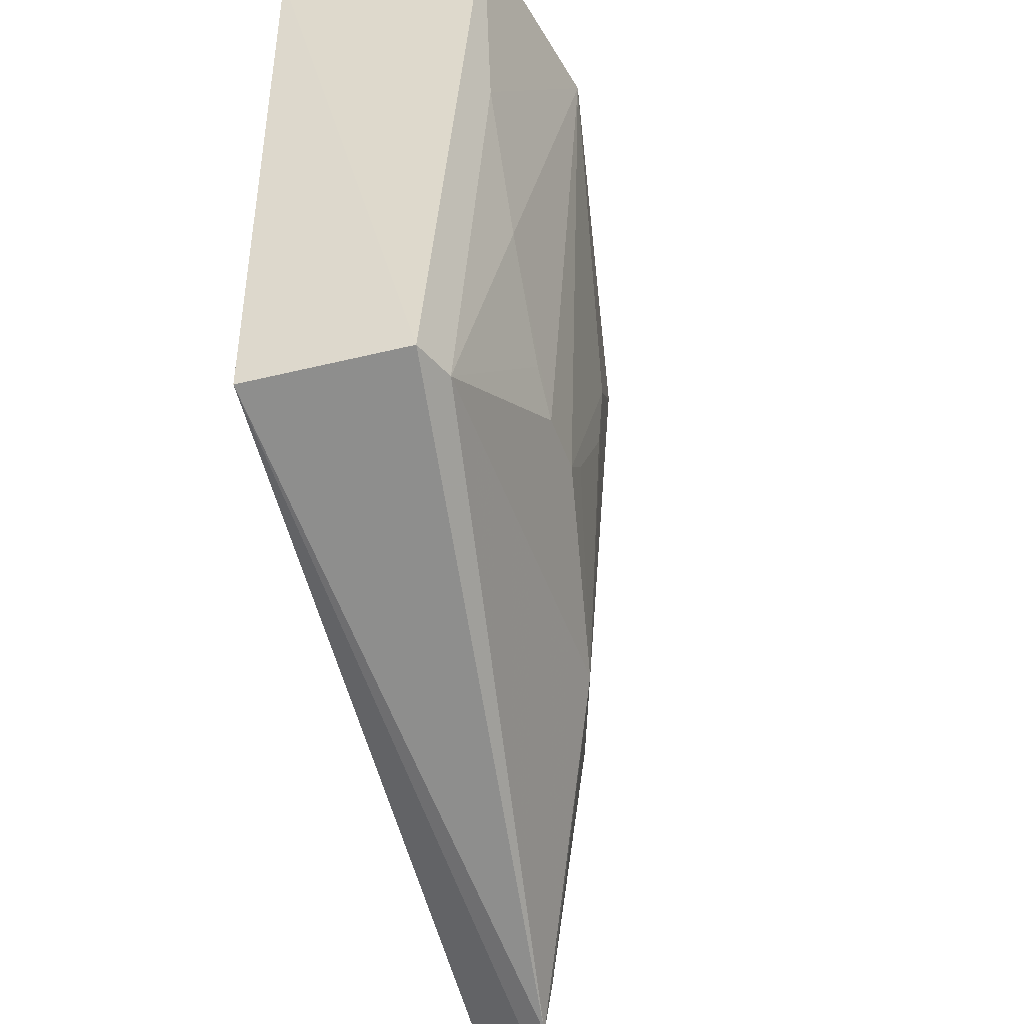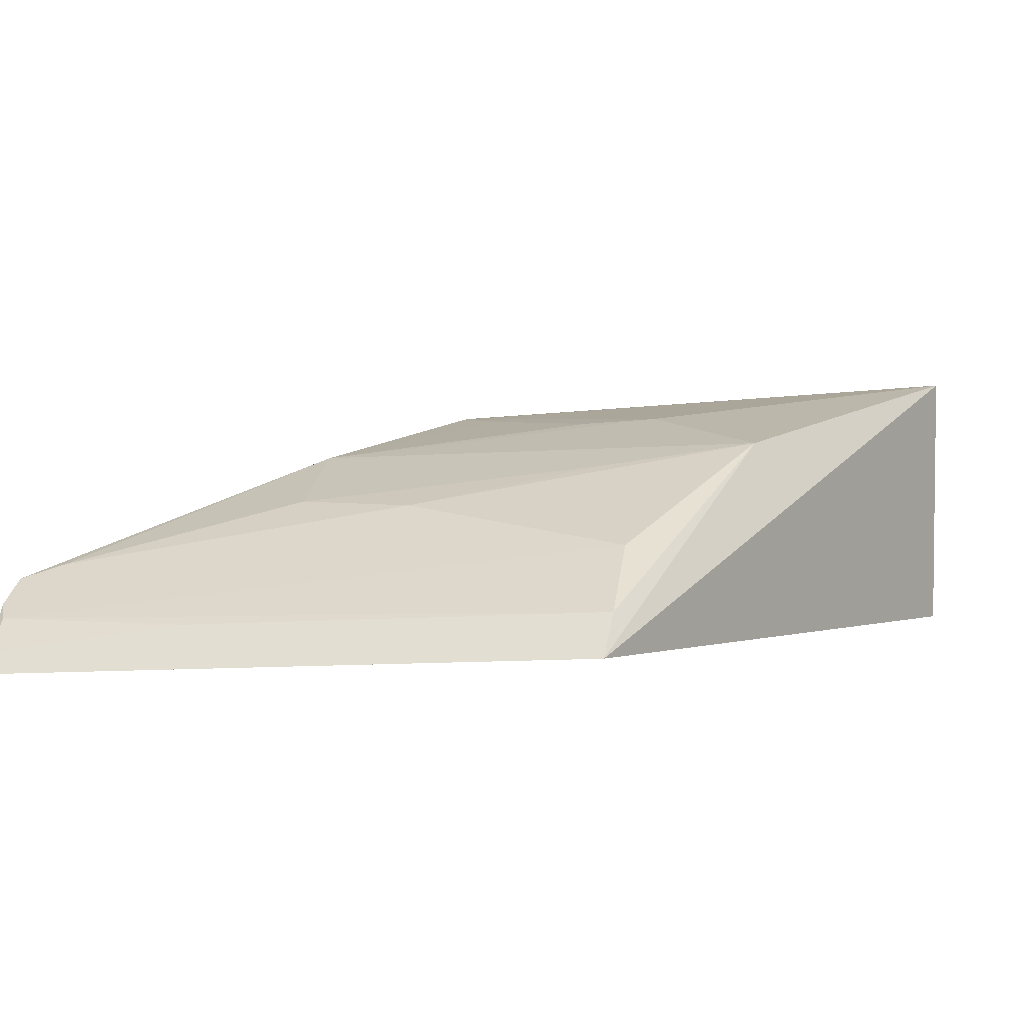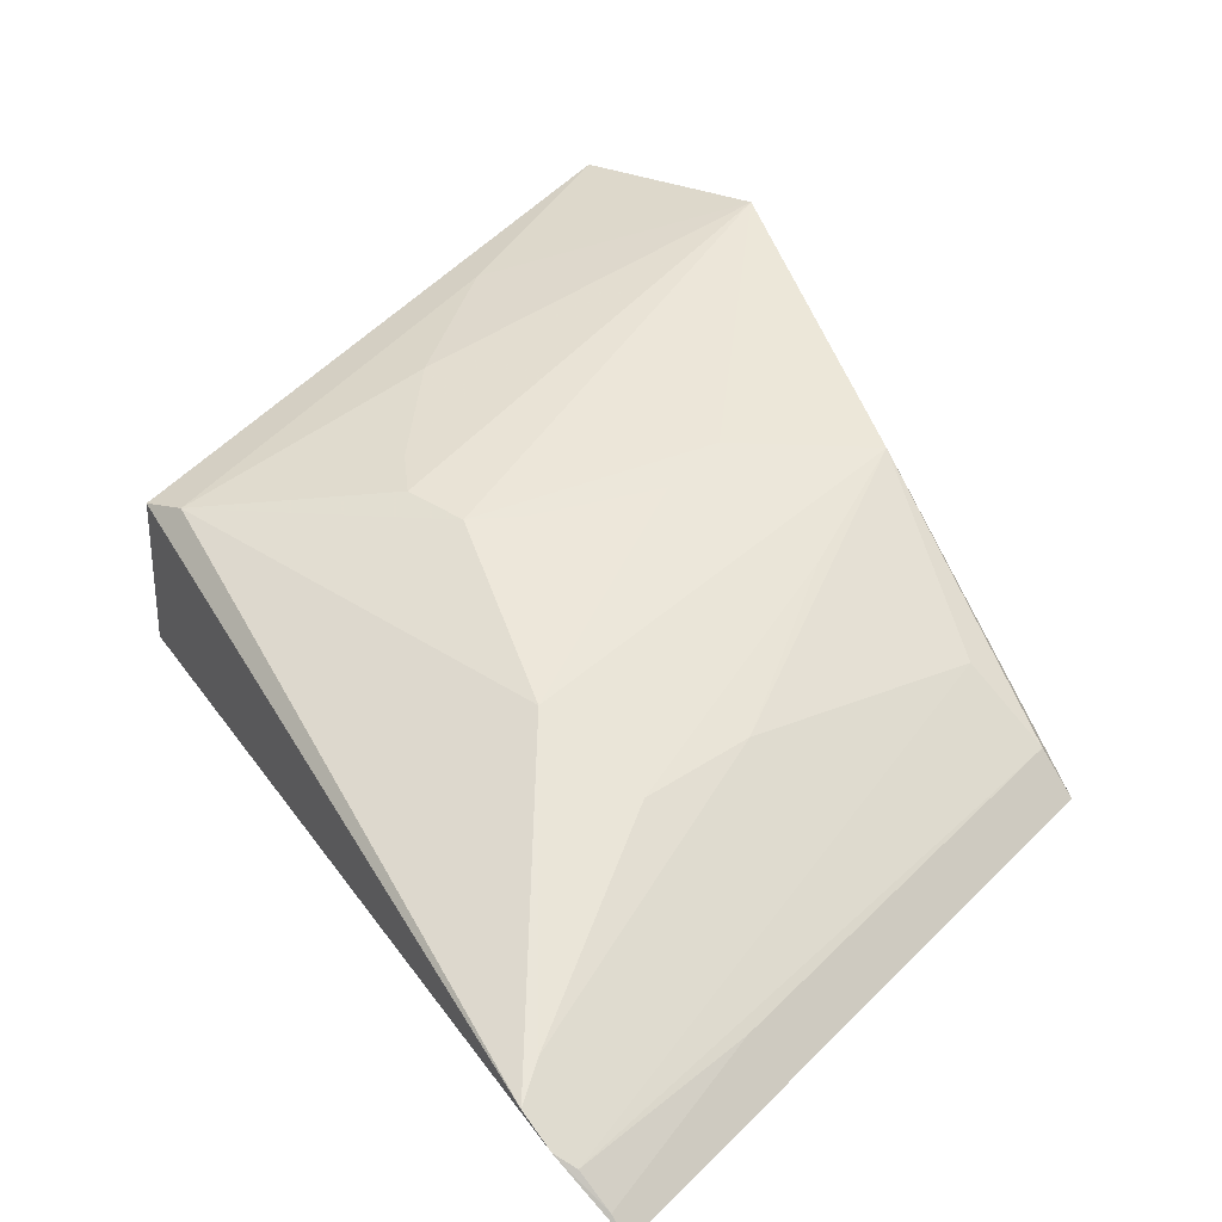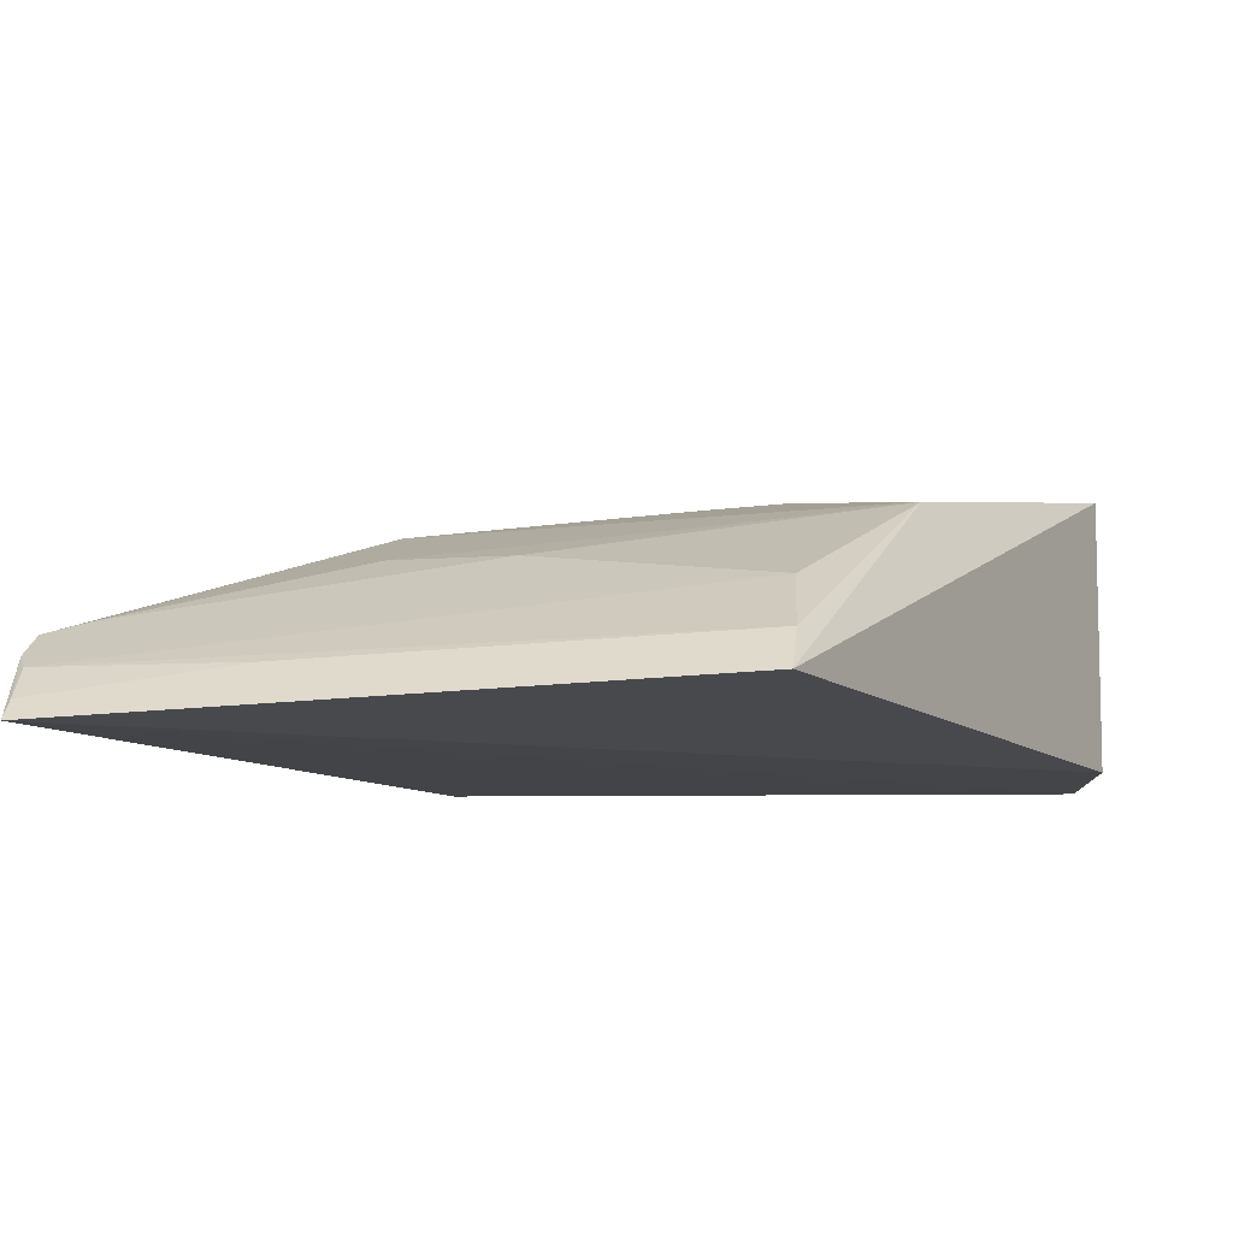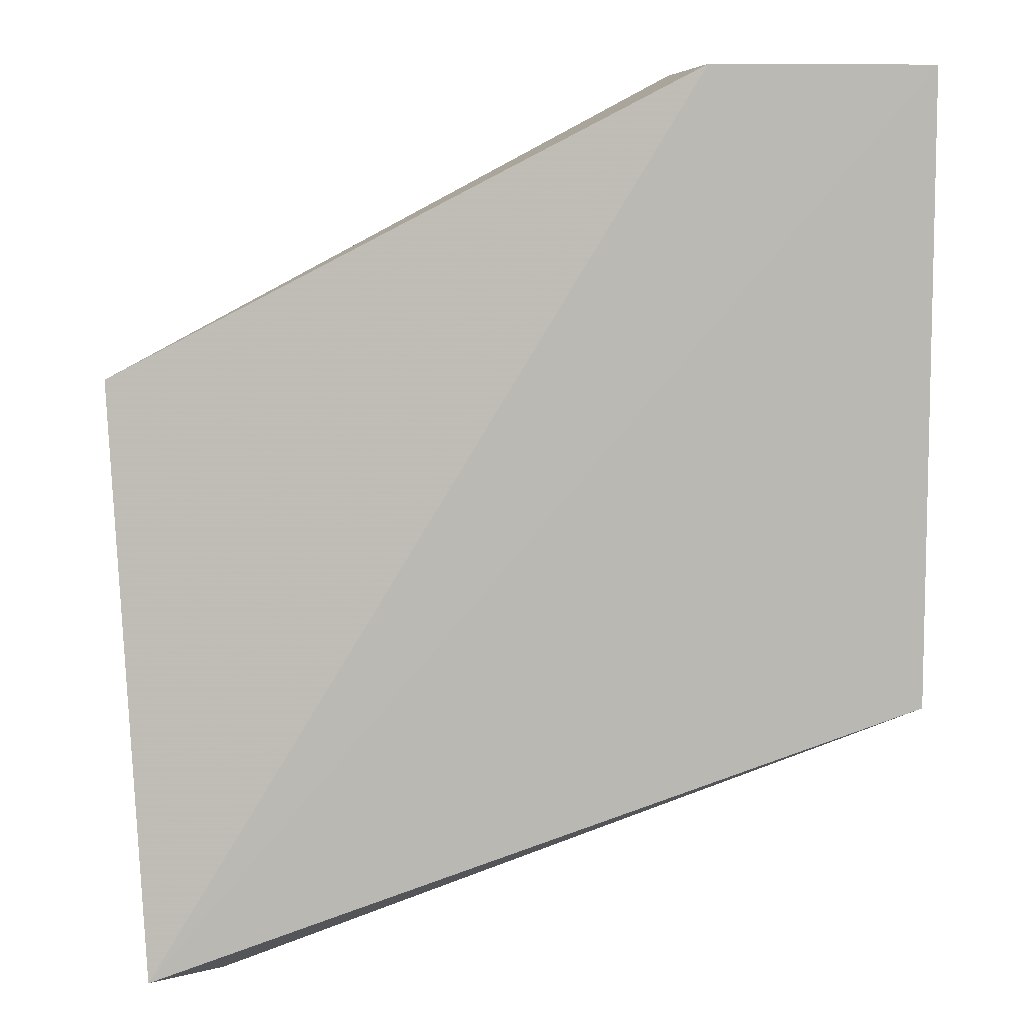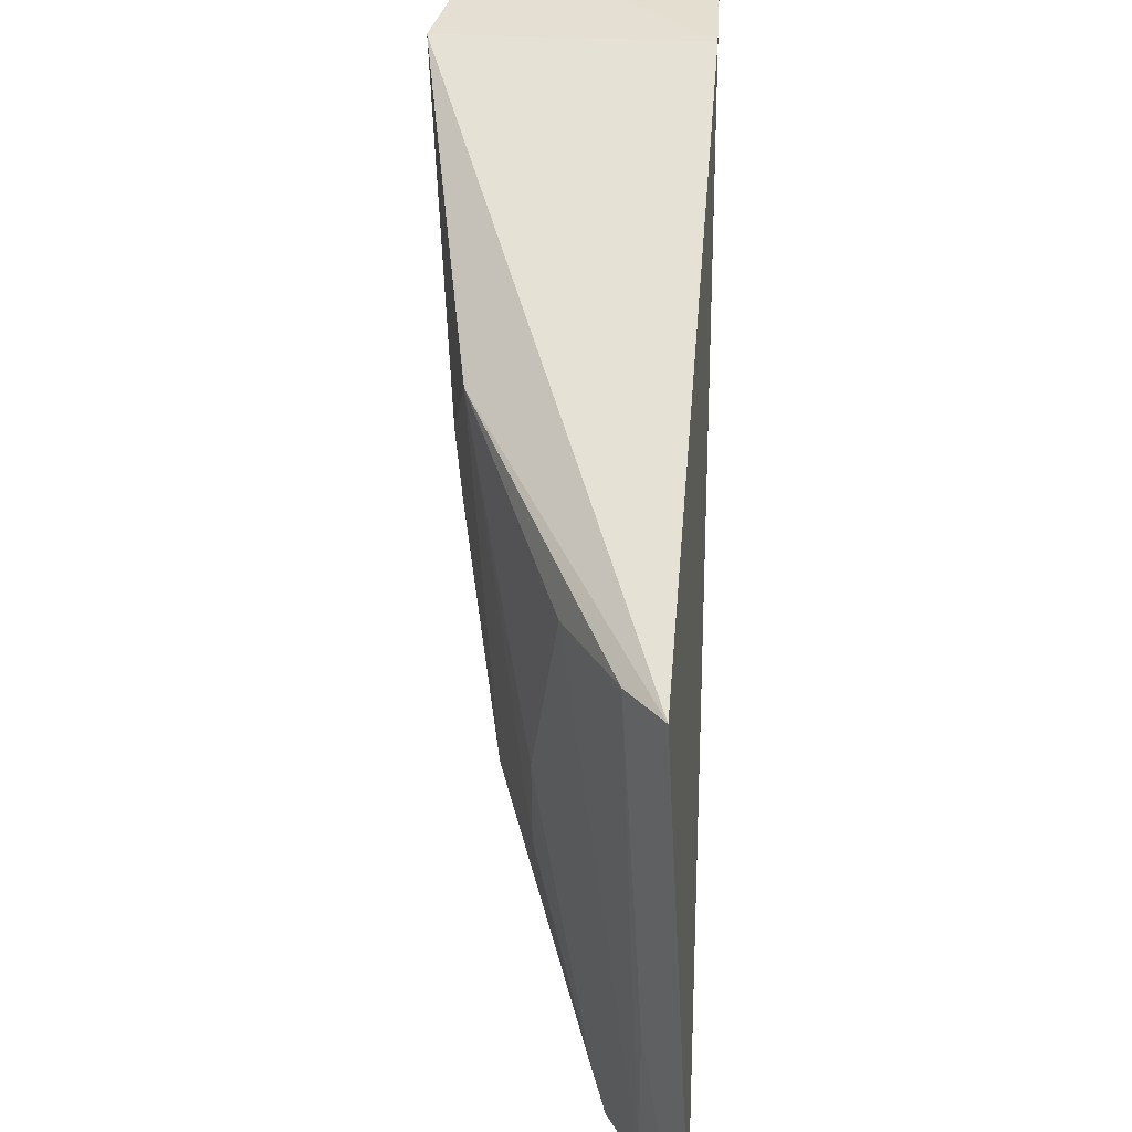
<metadata>
{"format":"obj","ext":"obj","renderer":"f3d","projection":"perspective","resolution":1024,"background":"white","views":[{"elev":-44.8,"azim":108.0,"up":"+Z"},{"elev":3.7,"azim":-80.8,"up":"+Y"},{"elev":41.3,"azim":-141.6,"up":"+Y"},{"elev":-8.9,"azim":-87.4,"up":"+Y"},{"elev":8.0,"azim":-4.8,"up":"+Z"},{"elev":36.2,"azim":-86.6,"up":"+Z"}]}
</metadata>
<code>
v 0.1067 0.2267 0.2652
v 0.1067 0.2267 0.007576
v 0.1006 0.3155 0.2665
v 0.01558 0.3313 0.2653
v -0.22 0.2351 0.143
v 0.08551 0.3005 0.008927
v 0.01575 0.2267 0.2652
v 0.1037 0.294 0.008239
v 0.05921 0.3151 0.115
v -0.2073 0.2224 -0.09804
v 0.08489 0.3138 0.1757
v -0.08445 0.3008 0.008898
v -0.165 0.2552 -0.09833
v -0.01265 0.3158 0.0543
v -0.1024 0.3088 0.1901
v -0.1785 0.2465 -0.1002
v 0.01382 0.3157 0.05431
v -0.05829 0.3174 0.1451
v -0.1718 0.2723 0.1453
v -0.1297 0.285 0.008951
v -0.2049 0.2504 0.1446
v 0.02891 0.3151 0.0695
v -0.05804 0.3152 0.1149
v -0.1588 0.2605 -0.08231
v -0.1397 0.2845 0.0546
v -0.1867 0.2416 -0.09713
v -0.02774 0.3152 0.06949
v -0.1144 0.2999 0.1302
v -0.1998 0.2301 -0.09725
v -0.1962 0.2416 -0.02111
f 7 1 3
f 7 3 4
f 7 4 5
f 8 1 2
f 8 3 1
f 10 7 5
f 10 2 1
f 10 1 7
f 11 9 4
f 11 4 3
f 11 6 9
f 11 8 6
f 11 3 8
f 13 8 2
f 13 6 8
f 13 12 6
f 14 6 12
f 15 5 4
f 16 13 2
f 16 2 10
f 17 6 14
f 17 14 4
f 17 4 9
f 18 12 15
f 18 15 4
f 18 4 14
f 20 15 12
f 21 5 15
f 21 15 19
f 22 17 9
f 22 9 6
f 22 6 17
f 23 12 18
f 24 20 12
f 24 12 13
f 25 19 15
f 25 20 24
f 25 24 13
f 25 13 16
f 26 21 19
f 26 25 16
f 26 19 25
f 27 14 12
f 27 12 23
f 27 23 18
f 27 18 14
f 28 25 15
f 28 15 20
f 28 20 25
f 29 26 16
f 29 16 10
f 29 10 5
f 30 21 26
f 30 26 29
f 30 29 5
f 30 5 21

</code>
